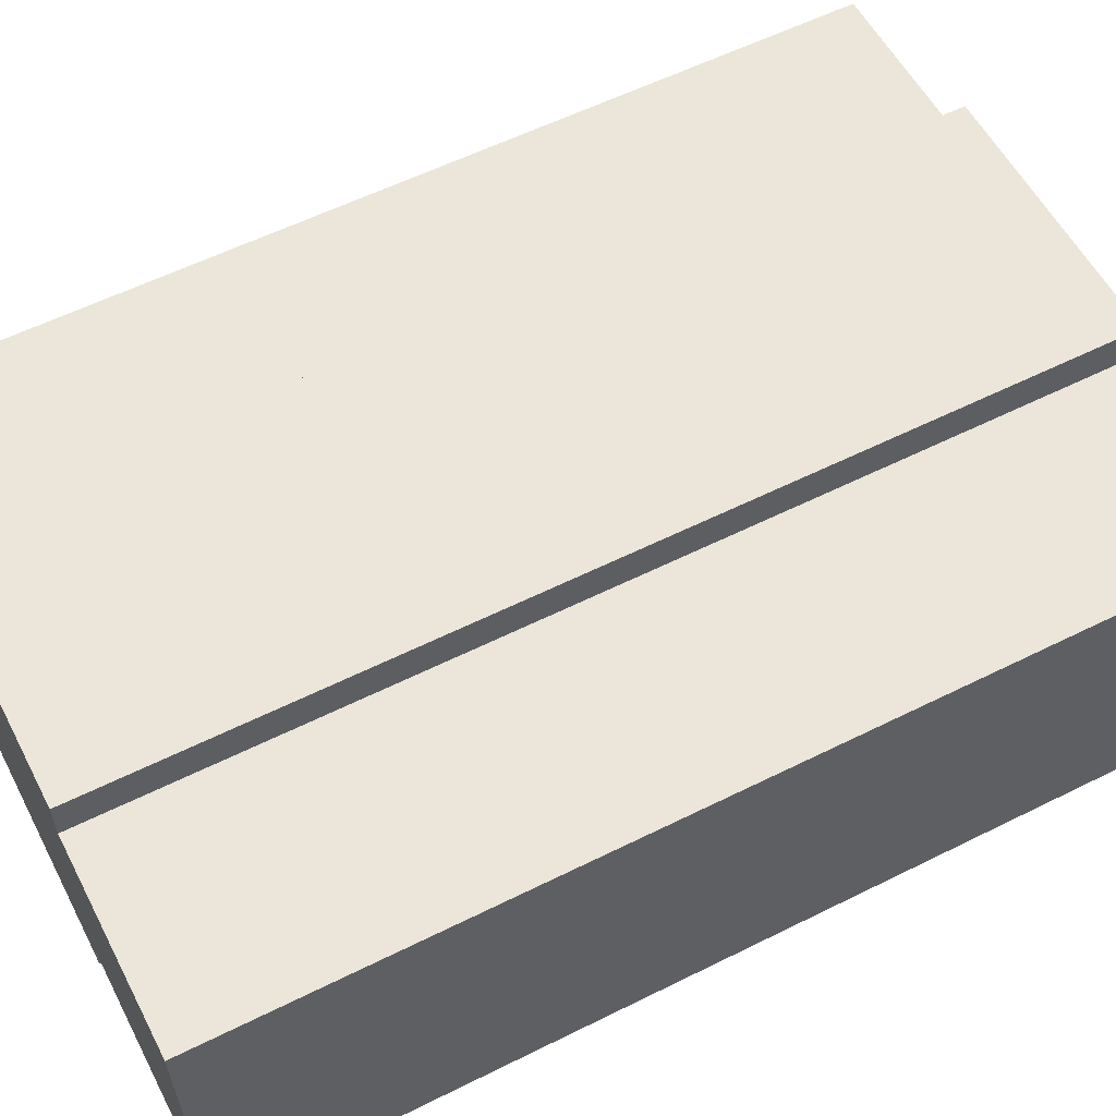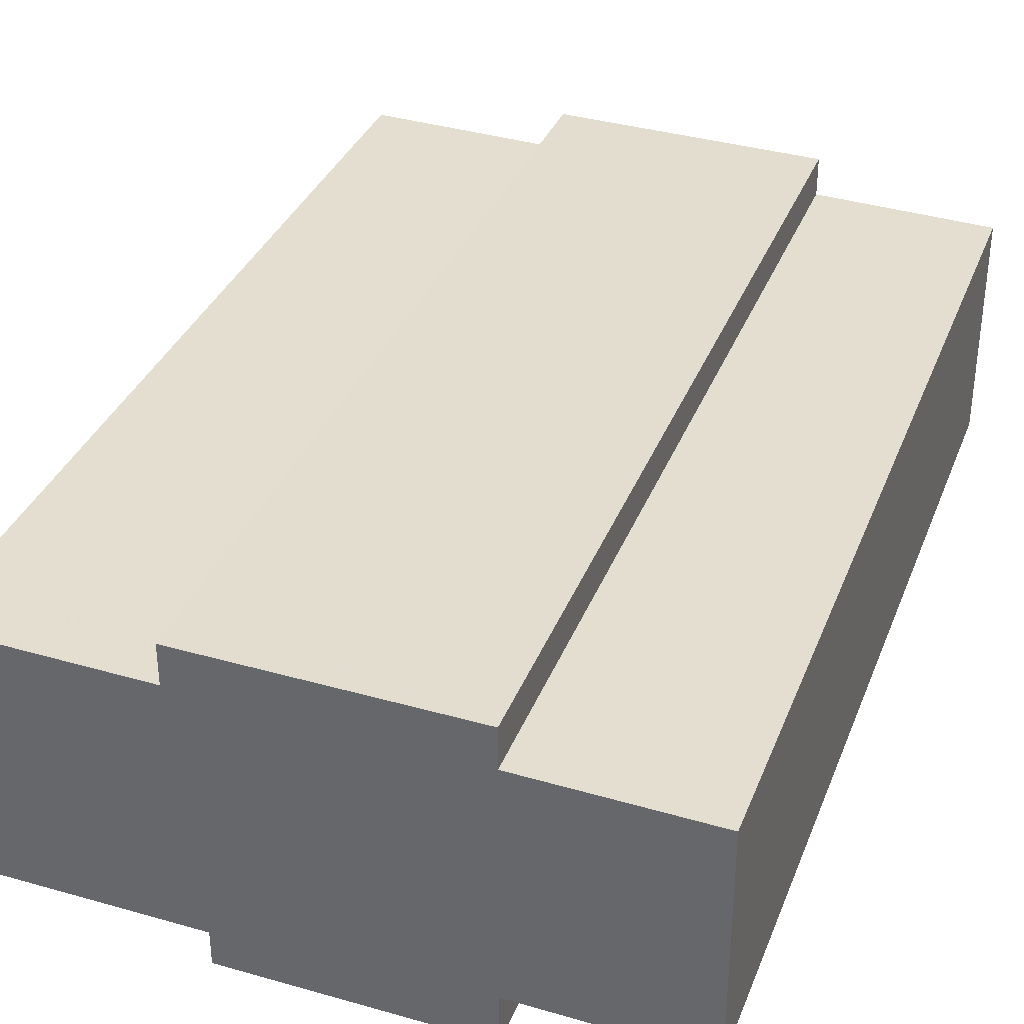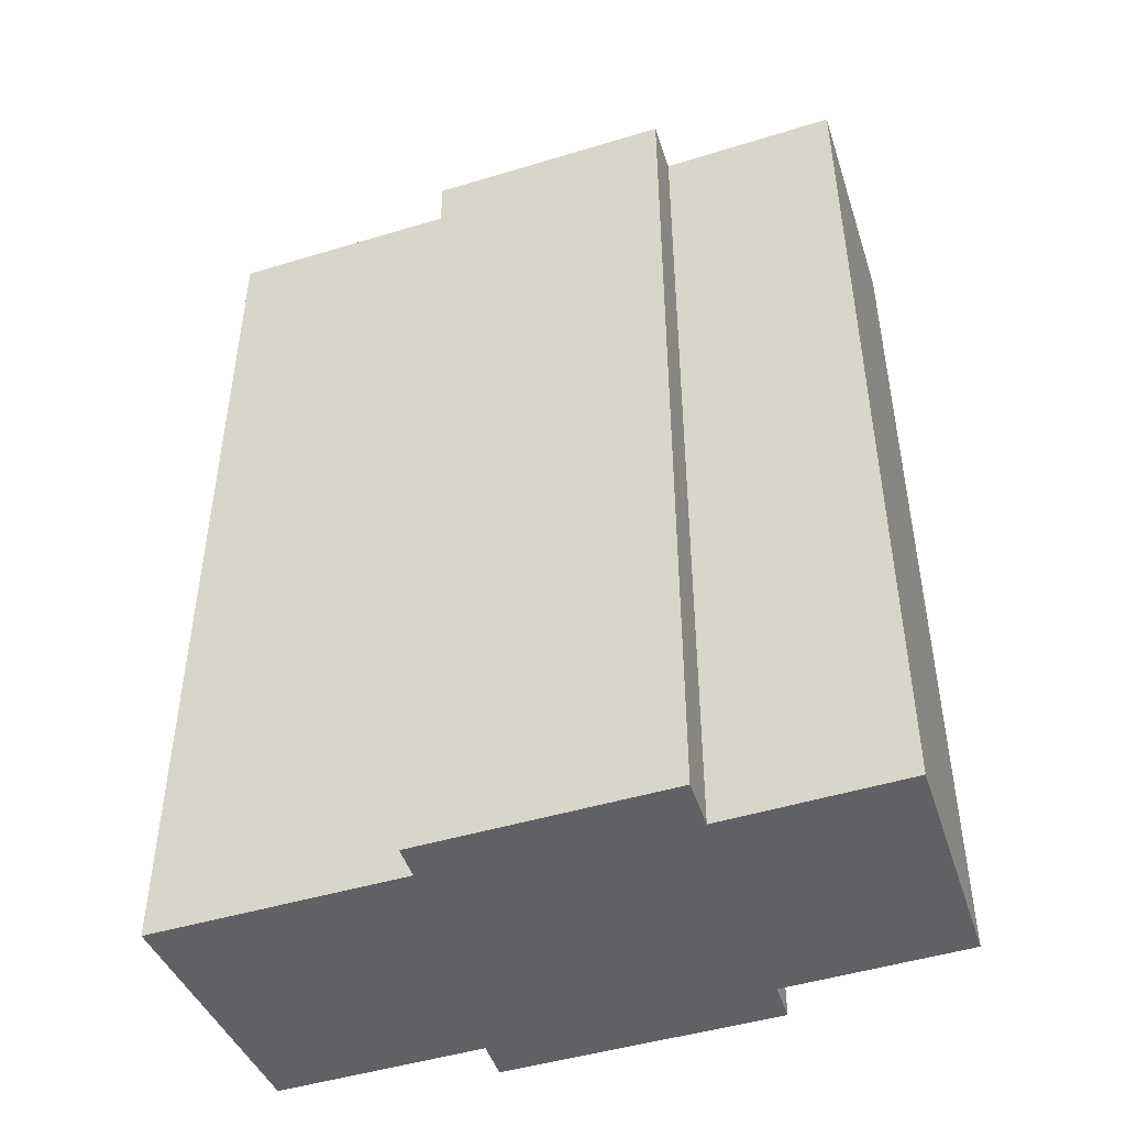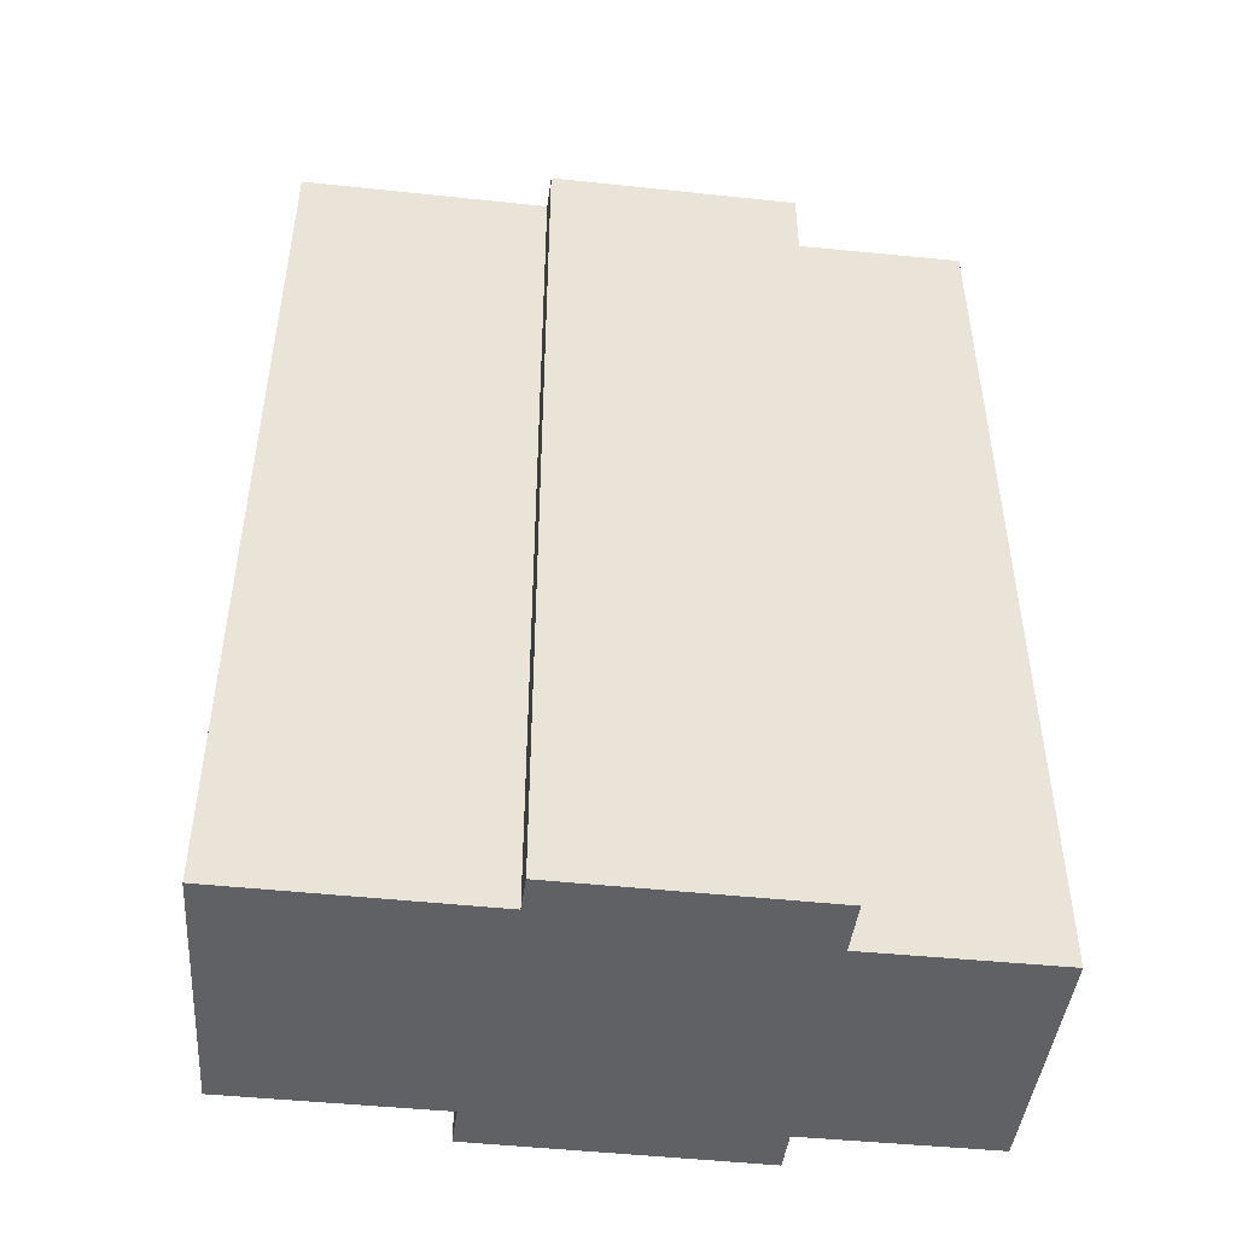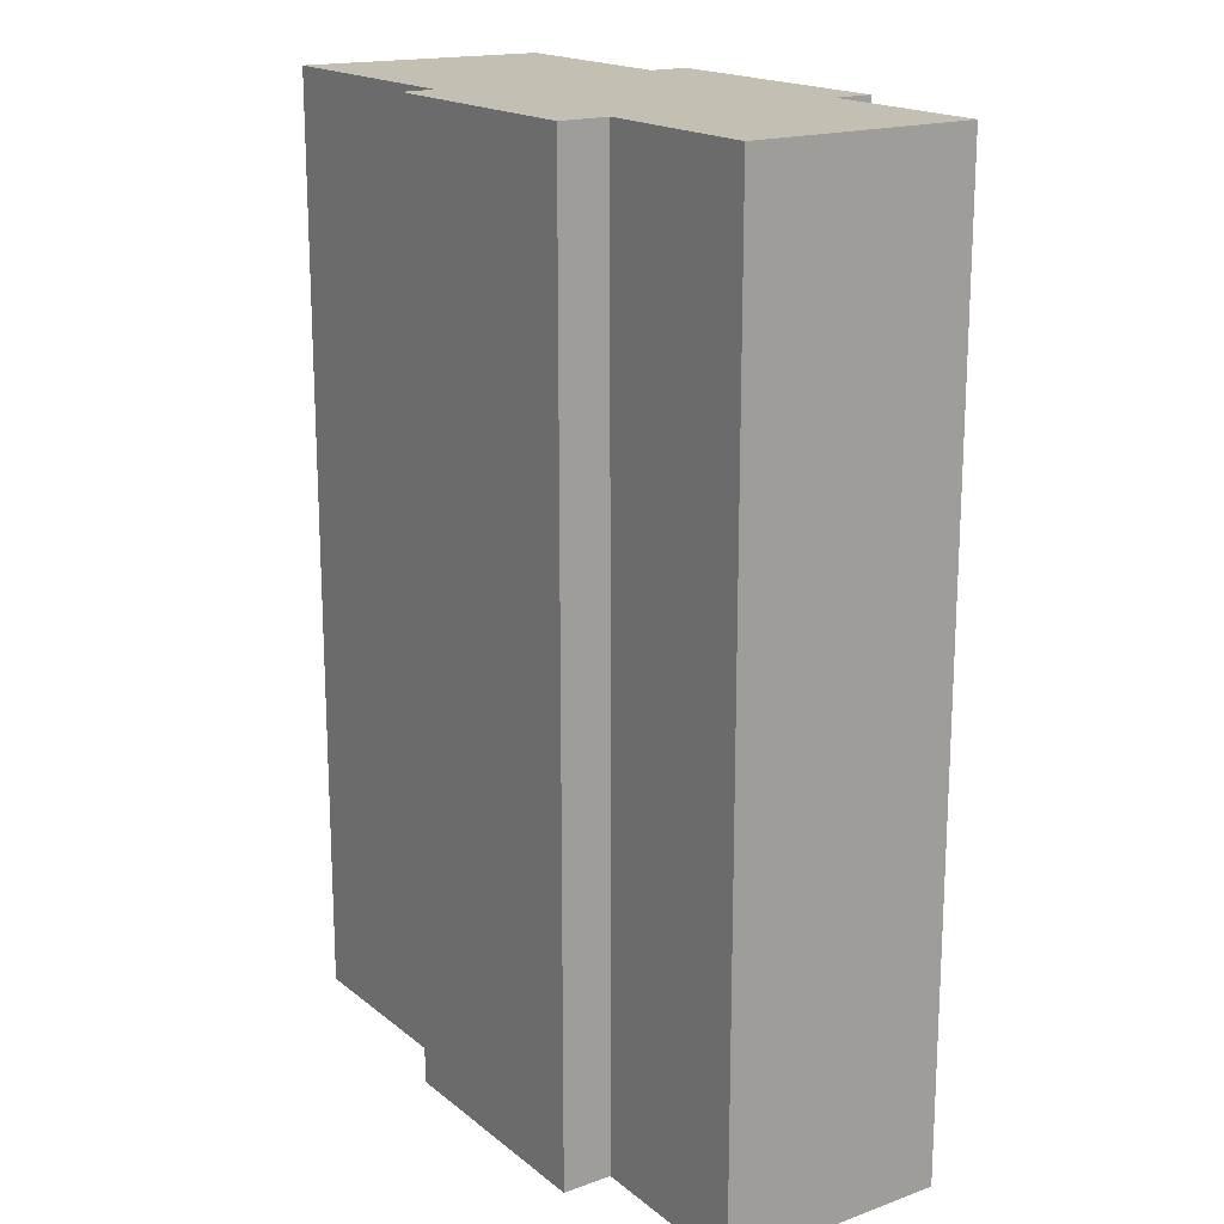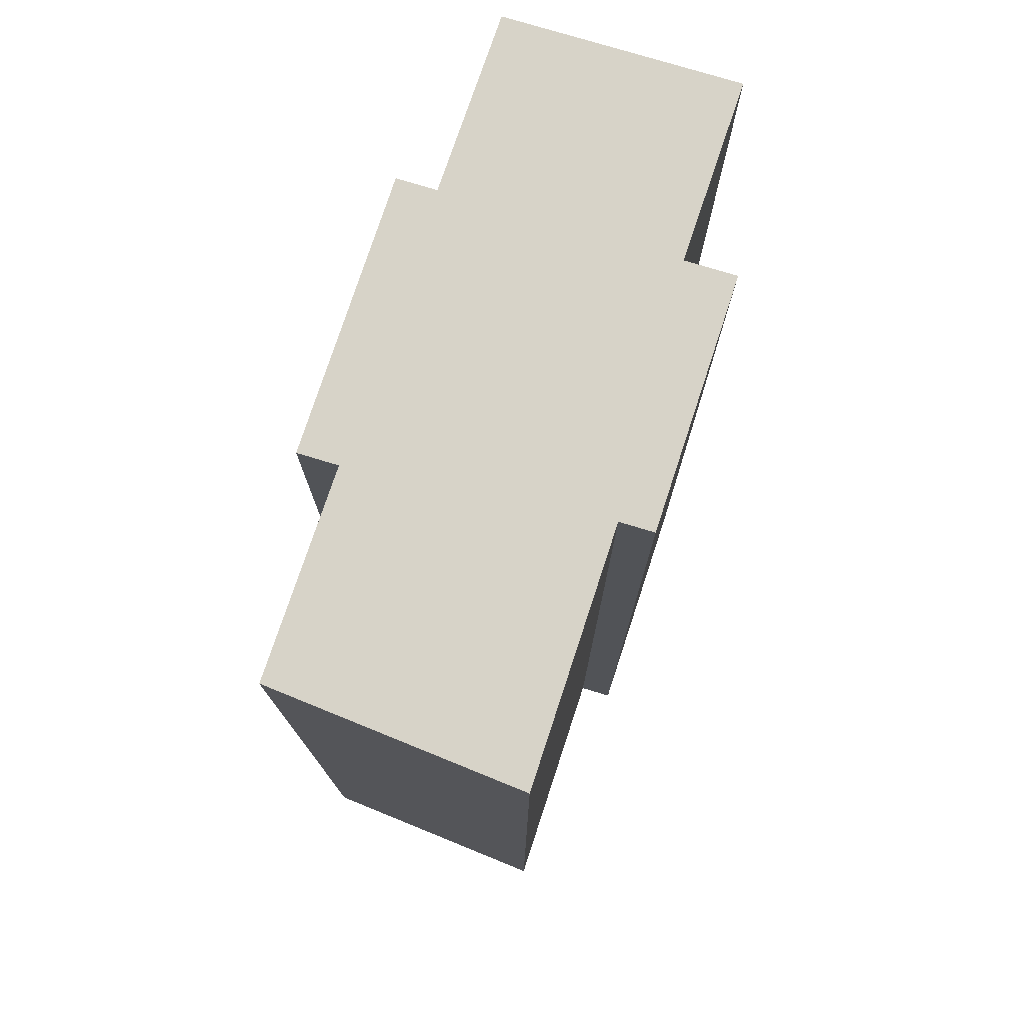
<metadata>
{"format":"obj","ext":"obj","renderer":"f3d","projection":"perspective","resolution":1024,"background":"white","views":[{"elev":58.0,"azim":62.7,"up":"+Z"},{"elev":34.7,"azim":-160.4,"up":"+Z"},{"elev":-46.8,"azim":-162.3,"up":"+Y"},{"elev":-48.1,"azim":171.9,"up":"+Y"},{"elev":17.8,"azim":-125.1,"up":"+Y"},{"elev":76.5,"azim":106.9,"up":"+Y"}]}
</metadata>
<code>
v 5 0 6.5
v 5 0 4.75
v 14 0 5
v 15 0 -6
v 4 0 -6.25
v 4 0 -7.75
v -7 0 -8
v -7 0 -5.75
v -15 0 -6
v -15 0 4.25
v -7 0 4.5
v -7 0 6.25
v 5 0 6.5
v 5 42 6.5
v 5 42 4.75
v 14 42 5
v 15 42 -6
v 4 42 -6.25
v 4 42 -7.75
v -7 42 -8
v -7 42 -5.75
v -15 42 -6
v -15 42 4.25
v -7 42 4.5
v -7 42 6.25
v 5 42 6.5
f 14 1 2
f 2 15 14
f 15 2 3
f 3 16 15
f 16 3 4
f 4 17 16
f 17 4 5
f 5 18 17
f 18 5 6
f 6 19 18
f 19 6 7
f 7 20 19
f 20 7 8
f 8 21 20
f 21 8 9
f 9 22 21
f 22 9 10
f 10 23 22
f 23 10 11
f 11 24 23
f 24 11 12
f 12 25 24
f 25 12 13
f 13 26 25
f 26 13 1
f 1 14 26
f 10 9 8
f 11 10 8
f 7 6 5
f 8 7 5
f 11 8 5
f 4 3 2
f 5 4 2
f 11 5 2
f 12 11 2
f 2 1 13 12
f 15 16 17
f 15 17 18
f 18 19 20
f 18 20 21
f 21 22 23
f 21 23 24
f 18 21 24
f 15 18 24
f 15 24 25
f 25 26 14 15

</code>
